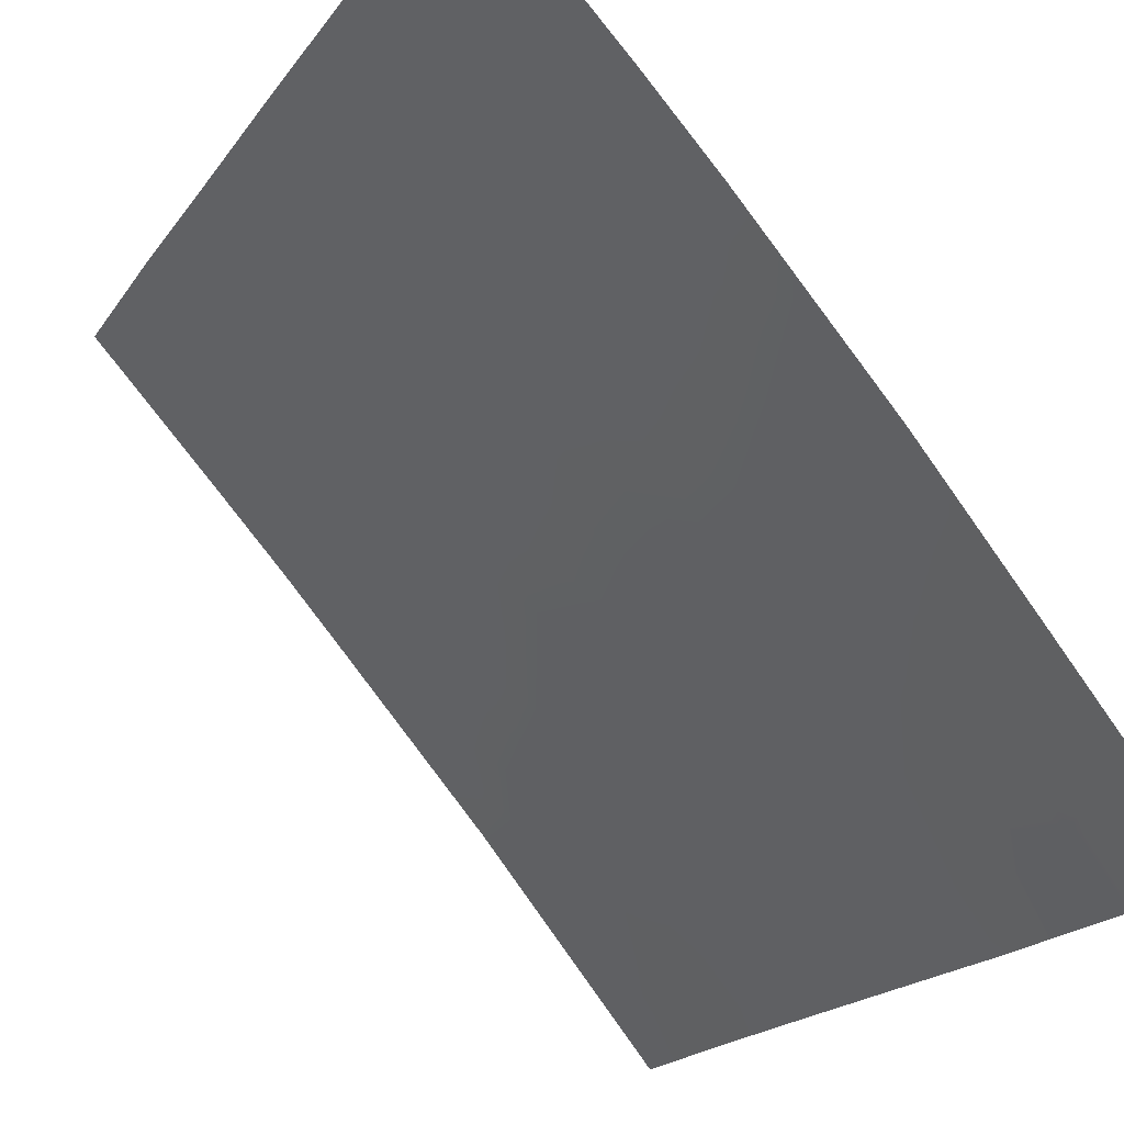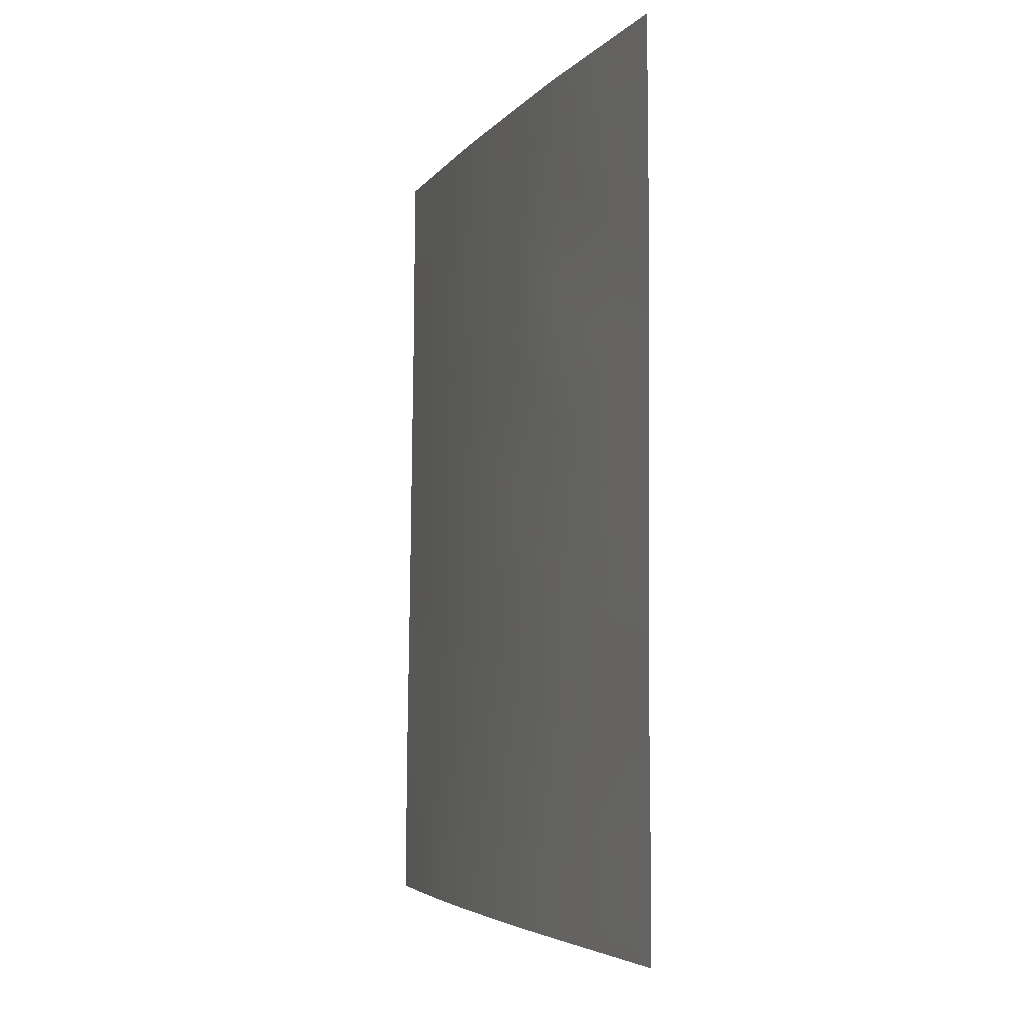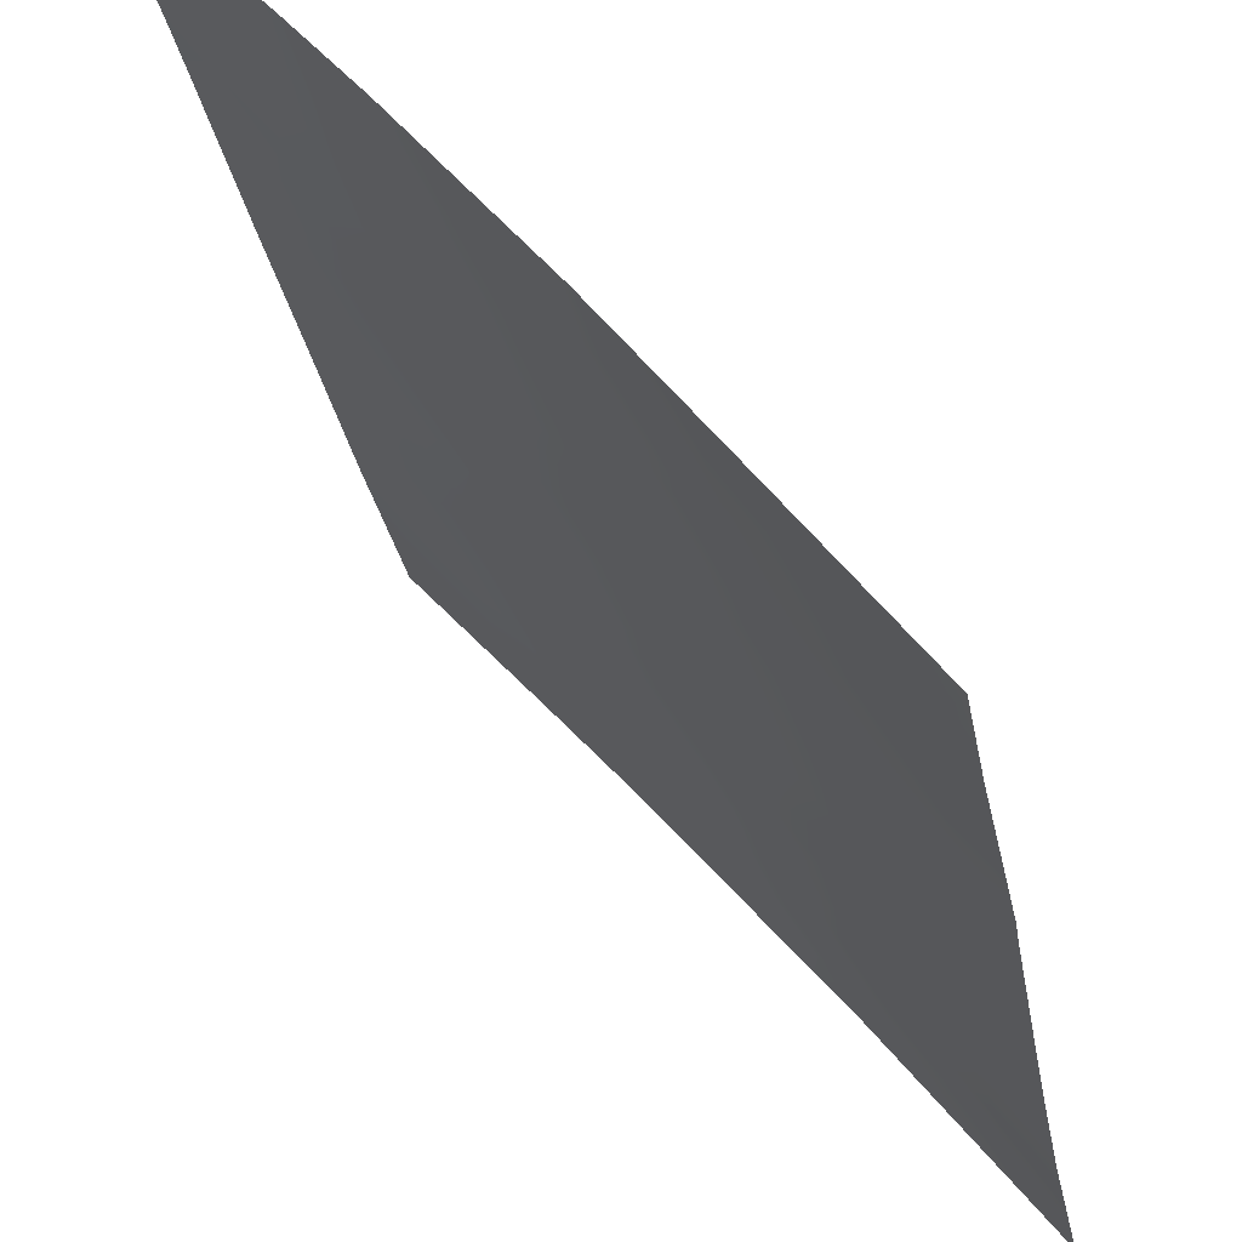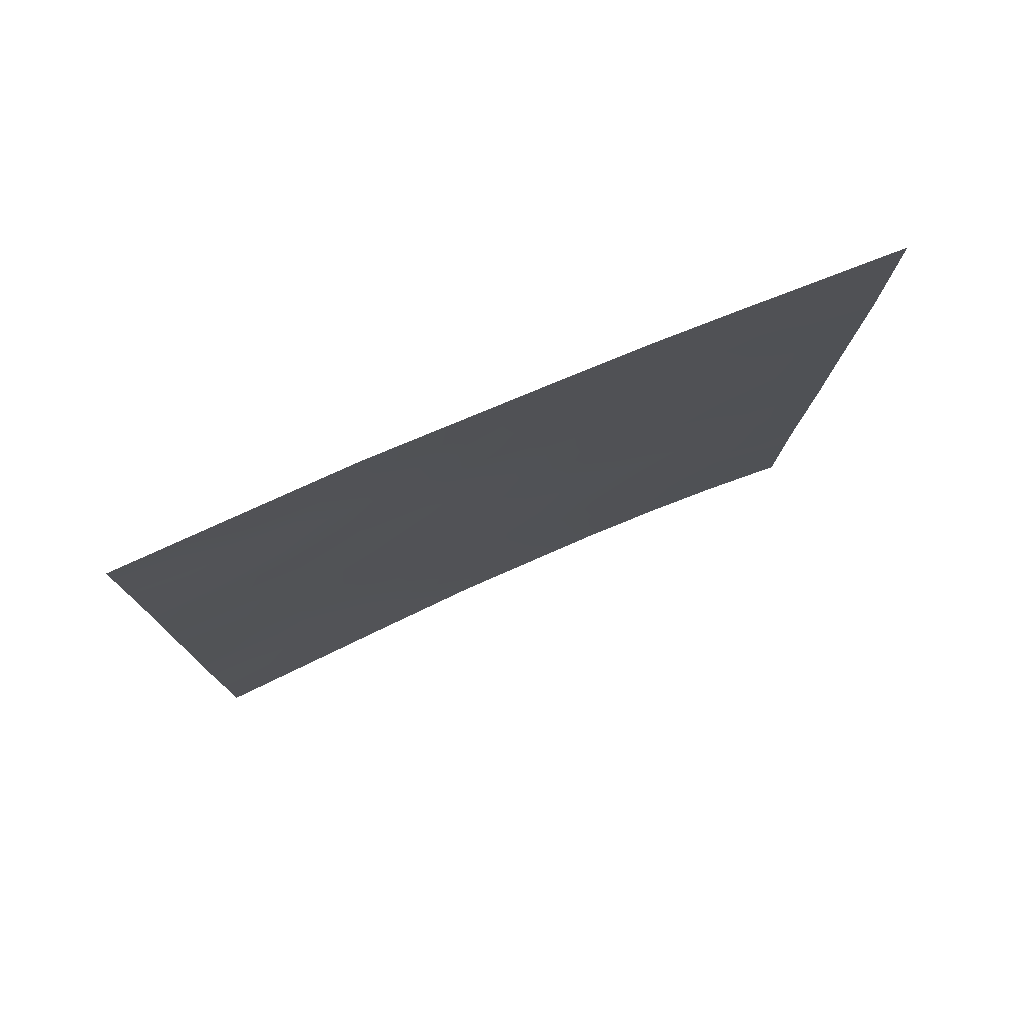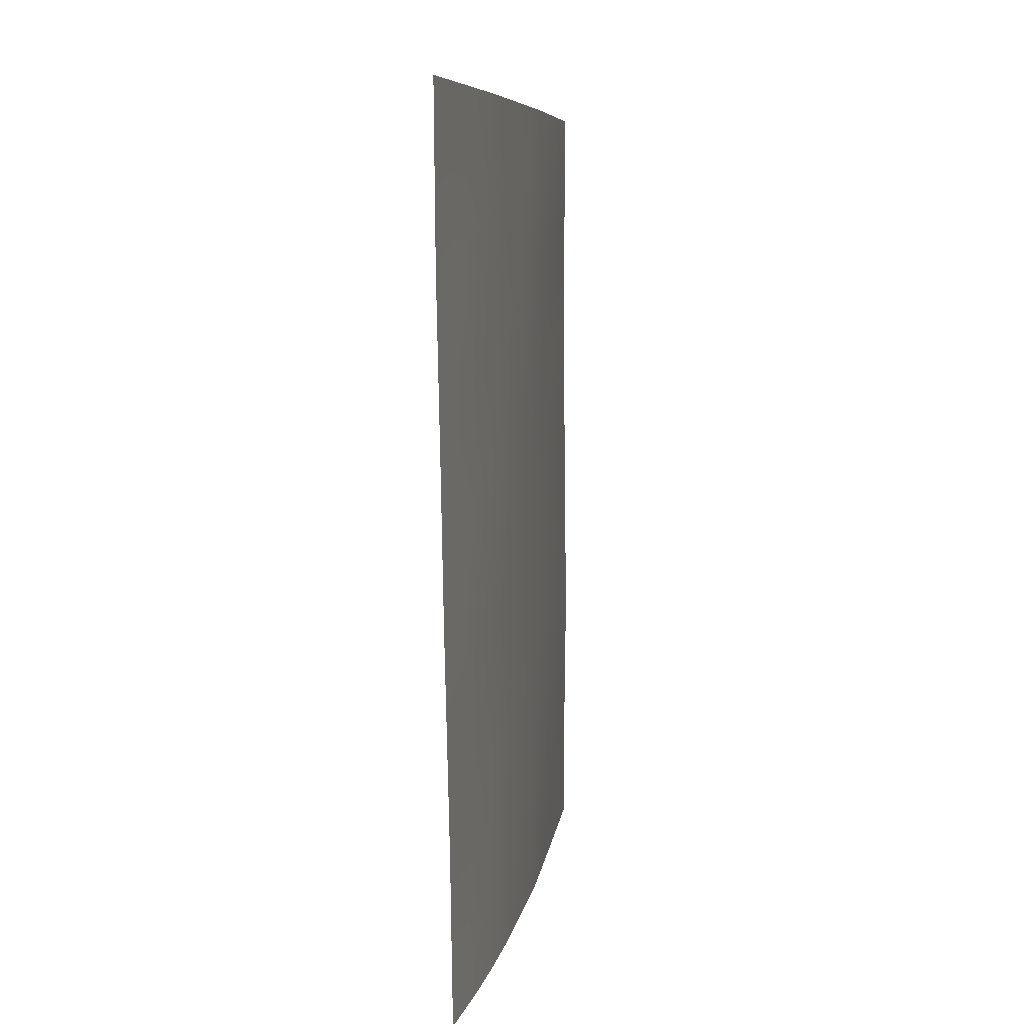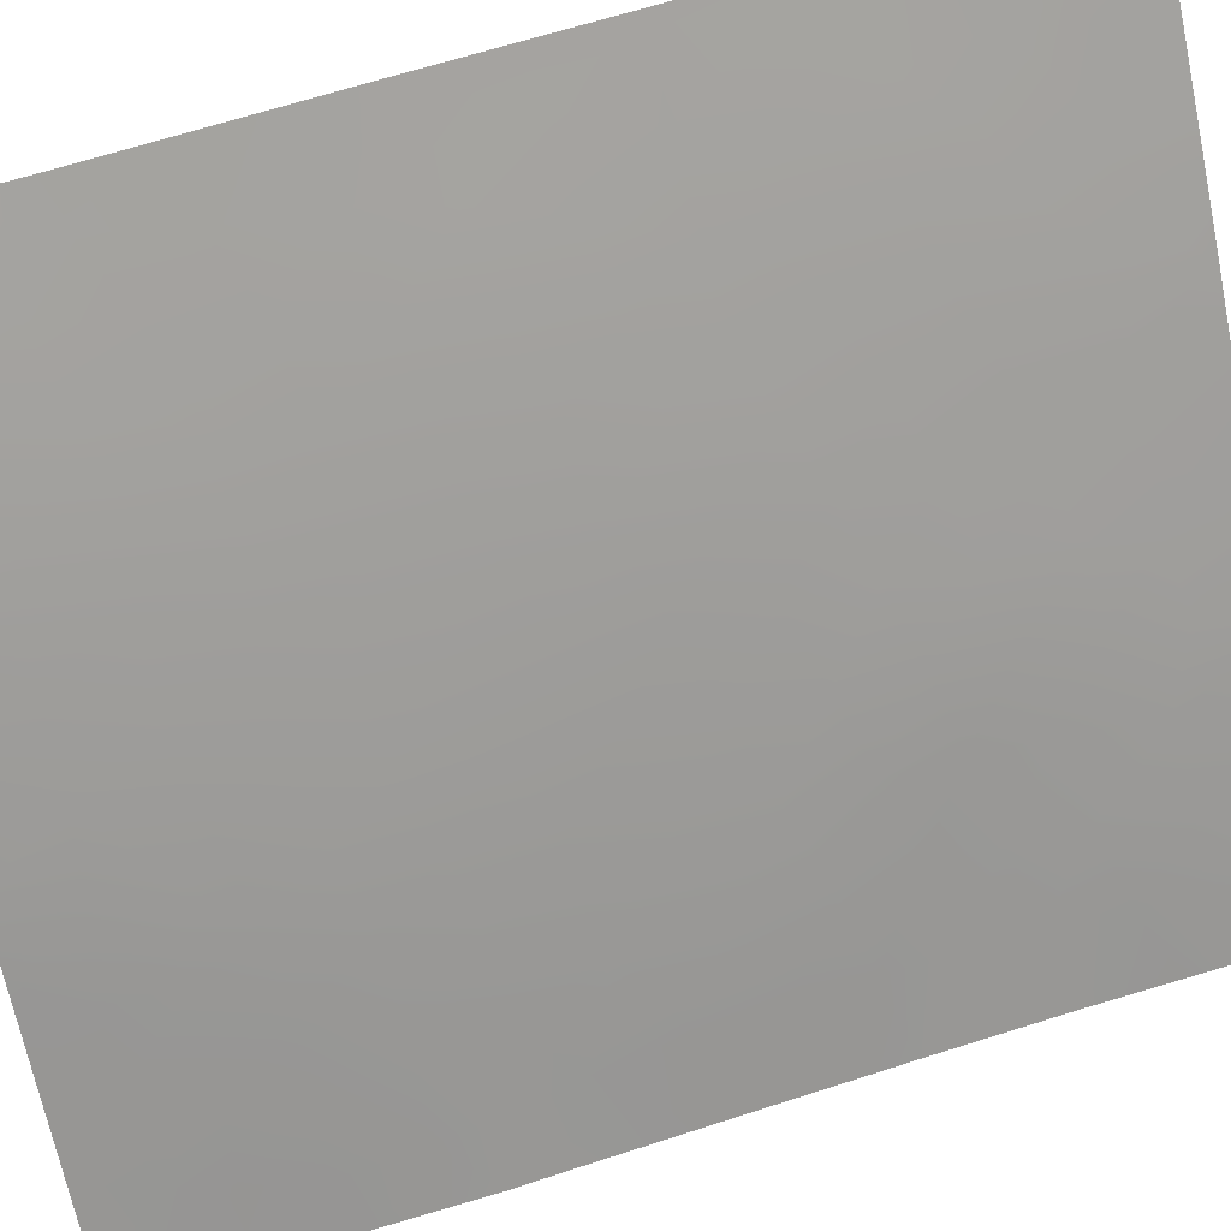
<metadata>
{"format":"obj","ext":"obj","renderer":"f3d","projection":"perspective","resolution":1024,"background":"white","views":[{"elev":-16.7,"azim":159.1,"up":"+Y"},{"elev":-4.3,"azim":-59.3,"up":"+Z"},{"elev":-28.0,"azim":-170.0,"up":"+Y"},{"elev":77.8,"azim":26.9,"up":"+Z"},{"elev":7.6,"azim":149.9,"up":"+Z"},{"elev":60.8,"azim":-107.8,"up":"+Y"}]}
</metadata>
<code>
v -47.72 37.15 47.26
v -49.39 35.27 46.11
v -46.43 38.72 40.8
v -46.37 38.72 43.18
v -53.08 30.72 41.9
v -49.28 35.3 50
v -48.57 36.13 50
v -53.02 30.72 45.94
v -51.79 32.35 45.43
v -47.03 37.95 45.34
v -47.74 37.07 50
v -46.25 38.72 50
v -51.79 32.38 43.28
v -50.52 33.94 44.79
v -46.44 38.72 40.19
v -46.47 38.72 38
v -47.3 37.84 38
v -53.05 30.72 39.38
v -52.94 30.87 38
v -48.79 36.15 38
v -53.04 30.72 44.43
v -53.07 30.72 42.37
v -46.33 38.72 45.34
v -46.27 38.72 47.66
v -53.02 30.72 47.64
v -50.6 33.84 46.68
v -47.56 37.44 41.64
v -51.97 32.14 39.51
v -50.98 33.29 50
v -51.47 32.79 38
v -53.03 30.72 49.71
v -53.05 30.72 38
v -48.01 37.05 38
v -52.49 31.4 50
v -53.03 30.72 50
v -50.34 34.26 38
v -49.5 35.09 48.15
v -51.8 32.28 47.11
v -47.89 37.05 43.63
v -50.4 34.12 42.74
v -50.68 33.7 48.45
v -48.42 36.52 40.13
v -49.7 35.02 39.84
v -48.28 36.56 45.39
v -48.37 36.41 47.53
v -51.3 33.02 41.2
v -49.24 35.5 44.08
v -49.05 35.75 41.9
v -46.4 38.72 41.99
v -47.01 38.03 42.39
v -46.94 38.14 41.29
v -47 37.89 50
v -47.45 37.41 49.02
v -46.8 38.13 49.25
v -46.46 38.72 39.09
v -47.02 38.12 38.77
v -52.2 31.83 38
v -51.76 32.42 38.74
v -52.39 31.59 38.73
v -53.03 30.72 45.19
v -52.41 31.54 44.87
v -52.41 31.53 45.71
v -53.05 30.72 43.4
v -52.5 31.45 42.86
v -52.42 31.54 43.89
v -46.3 38.72 46.5
v -46.67 38.3 46.74
v -47.04 37.9 47.35
v -47.3 37.64 46.33
v -52.62 31.31 41.94
v -46.9 38.02 48.35
v -47.42 37.46 48.01
v -46.35 38.72 44.26
v -46.76 38.26 44.33
v -47.43 37.53 44.46
v -47.18 37.83 43.44
v -53.06 30.72 40.64
v -52.69 31.21 40.25
v -52.53 31.41 39.48
v -52.21 31.84 40.36
v -47.95 36.87 48.26
v -51.23 33.01 47.78
v -51.33 32.89 48.92
v -51.85 32.24 48
v -48.35 36.39 49.27
v -51.19 33.16 38.69
v -51.24 33.1 39.47
v -48.86 35.87 46.8
v -48.95 35.73 47.88
v -49.45 35.18 47.12
v -48.57 36.27 43.82
v -48.09 36.8 44.58
v -48.71 36.08 44.79
v -50.63 33.78 47.57
v -51.2 33.06 46.9
v -50.02 34.5 47.38
v -50.07 34.42 48.3
v -51.79 32.32 46.29
v -51.18 33.11 46.04
v -52.53 31.37 49.13
v -53.05 30.72 38.69
v -52.86 30.97 38.71
v -47.2 37.89 39.64
v -51.74 32.35 50
v -53.02 30.72 48.67
v -52.45 31.47 48.26
v -49.88 34.72 44.43
v -50.48 34.01 43.77
v -49.82 34.82 43.41
v -49.37 35.39 40.81
v -48.99 35.85 39.93
v -48.7 36.18 40.92
v -49.7 34.97 41.52
v -49.74 34.92 42.39
v -50.29 34.28 41.75
v -48.44 36.53 39.1
v -50.91 33.53 38
v -50.68 33.83 38.84
v -50.06 34.56 40.78
v -48.15 36.68 46.35
v -47.7 37.2 45.41
v -49.03 35.61 49
v -49.99 34.56 46.42
v -53.02 30.72 46.79
v -52.41 31.51 46.53
v -52.41 31.49 47.36
v -52.09 32 42.26
v -48.79 35.97 45.76
v -50.71 33.64 49.26
v -49.94 34.63 45.44
v -50.56 33.88 45.76
v -48.51 36.23 48.62
v -51.94 32.2 41.33
v -51.51 32.74 42.2
v -50.13 34.3 50
v -50.19 34.26 49.06
v -47.65 37.41 38.92
v -51.13 33.19 44.09
v -51.05 33.31 43.04
v -49.25 35.58 38.94
v -51.63 32.59 40.35
v -47.87 37.14 39.91
v -50.01 34.65 38.92
v -49.57 35.2 38
v -50.63 33.88 39.7
v -49.14 35.63 43.05
v -49.32 35.37 45.1
v -51.06 33.34 40.27
v -50.9 33.52 42.01
v -50.71 33.76 41
v -47.41 37.63 40.64
v -51.78 32.37 44.46
v -46.26 38.72 48.83
v -48.04 36.93 40.86
v -48.24 36.66 41.82
v -51.15 33.14 45.11
v -47.71 37.26 42.64
v -48.43 36.45 42.81
v -49.65 34.89 49.14
v -46.8 38.31 40.23
v -52 32.05 49.04
v -46.69 38.3 46.03
v -52.64 31.29 41.24
v -50.28 34.31 40.04
f 49 50 51
f 52 53 54
f 55 15 160
f 57 58 59
f 60 61 62
f 63 64 65
f 66 24 67
f 68 69 67
f 71 72 68
f 4 73 74
f 75 76 74
f 77 78 163
f 79 80 78
f 72 81 1
f 82 83 84
f 58 86 87
f 88 89 90
f 91 92 93
f 94 82 95
f 96 97 94
f 95 98 99
f 18 101 102
f 31 34 35
f 100 105 106
f 107 108 109
f 110 111 112
f 102 59 79
f 113 114 115
f 117 118 86
f 110 113 119
f 69 120 121
f 37 122 159
f 90 96 123
f 124 125 126
f 70 127 64
f 128 120 88
f 130 123 131
f 85 132 81
f 89 132 122
f 92 75 121
f 84 106 126
f 133 134 127
f 135 129 136
f 97 159 136
f 62 98 125
f 137 17 56
f 138 139 108
f 111 140 116
f 80 141 133
f 137 142 116
f 143 144 140
f 145 118 143
f 114 146 109
f 128 147 93
f 148 141 87
f 149 139 134
f 148 145 164
f 149 150 115
f 160 51 151
f 152 61 65
f 54 71 153
f 142 151 154
f 154 155 112
f 156 152 138
f 107 147 130
f 131 99 156
f 50 76 157
f 158 155 157
f 146 158 91
f 3 49 51
f 49 4 50
f 51 50 27
f 12 52 54
f 52 11 53
f 16 55 56
f 19 57 59
f 57 30 58
f 59 58 28
f 8 60 62
f 60 21 61
f 62 61 9
f 21 63 65
f 63 22 64
f 65 64 13
f 67 162 66
f 24 68 67
f 68 1 69
f 67 69 162
f 22 5 70
f 24 71 68
f 68 72 1
f 73 23 74
f 10 74 23
f 10 75 74
f 75 39 76
f 74 76 4
f 77 18 78
f 18 79 78
f 79 28 80
f 78 80 163
f 72 53 81
f 1 81 45
f 38 82 84
f 82 41 83
f 53 11 85
f 7 85 11
f 28 58 87
f 58 30 86
f 2 88 90
f 88 45 89
f 90 89 37
f 47 91 93
f 91 39 92
f 93 92 44
f 26 94 95
f 94 41 82
f 95 82 38
f 26 96 94
f 96 37 97
f 94 97 41
f 26 95 99
f 95 38 98
f 99 98 9
f 31 100 34
f 101 32 102
f 19 102 32
f 55 160 103
f 83 29 104
f 100 161 34
f 161 100 106
f 100 31 105
f 106 105 25
f 47 107 109
f 107 14 108
f 109 108 40
f 48 110 112
f 110 43 111
f 112 111 42
f 18 102 79
f 102 19 59
f 79 59 28
f 119 113 115
f 113 48 114
f 115 114 40
f 116 20 33
f 30 117 86
f 117 36 118
f 86 118 87
f 43 110 119
f 110 48 113
f 10 69 121
f 69 1 120
f 121 120 44
f 7 6 122
f 159 122 6
f 2 90 123
f 90 37 96
f 123 96 26
f 25 124 126
f 124 8 125
f 126 125 38
f 22 70 64
f 64 127 13
f 2 128 88
f 128 44 120
f 88 120 45
f 29 83 129
f 83 104 161
f 129 83 41
f 14 130 131
f 130 2 123
f 131 123 26
f 53 85 81
f 81 132 45
f 37 89 122
f 89 45 132
f 44 92 121
f 92 39 75
f 121 75 10
f 38 84 126
f 84 161 106
f 126 106 25
f 133 46 134
f 127 134 13
f 6 135 159
f 135 29 129
f 136 129 41
f 41 97 136
f 97 37 159
f 8 62 125
f 62 9 98
f 125 98 38
f 103 137 56
f 137 33 17
f 14 138 108
f 138 13 139
f 108 139 40
f 42 111 116
f 111 43 140
f 116 140 20
f 163 80 133
f 80 28 141
f 133 141 46
f 33 137 116
f 137 103 142
f 116 142 42
f 103 56 55
f 3 160 15
f 43 143 140
f 143 36 144
f 140 144 20
f 43 164 143
f 143 118 36
f 40 114 109
f 114 48 146
f 109 146 47
f 44 128 93
f 128 2 147
f 93 147 47
f 148 46 141
f 87 141 28
f 45 120 1
f 46 149 134
f 149 40 139
f 134 139 13
f 46 148 150
f 148 87 145
f 150 148 164
f 40 149 115
f 149 46 150
f 115 150 119
f 103 160 151
f 160 3 51
f 151 51 27
f 13 152 65
f 152 9 61
f 65 61 21
f 12 54 153
f 54 53 71
f 153 71 24
f 42 142 154
f 142 103 151
f 154 151 27
f 42 154 112
f 154 27 155
f 112 155 48
f 14 156 138
f 156 9 152
f 138 152 13
f 14 107 130
f 107 47 147
f 130 147 2
f 14 131 156
f 131 26 99
f 156 99 9
f 27 50 157
f 50 4 76
f 157 76 39
f 39 158 157
f 158 48 155
f 157 155 27
f 47 146 91
f 146 48 158
f 91 158 39
f 71 53 72
f 16 56 17
f 159 135 136
f 161 104 34
f 161 84 83
f 23 162 10
f 162 23 66
f 162 69 10
f 70 163 133
f 77 163 5
f 70 133 127
f 122 132 85
f 145 87 118
f 163 70 5
f 119 164 43
f 164 145 143
f 150 164 119
f 122 85 7

</code>
